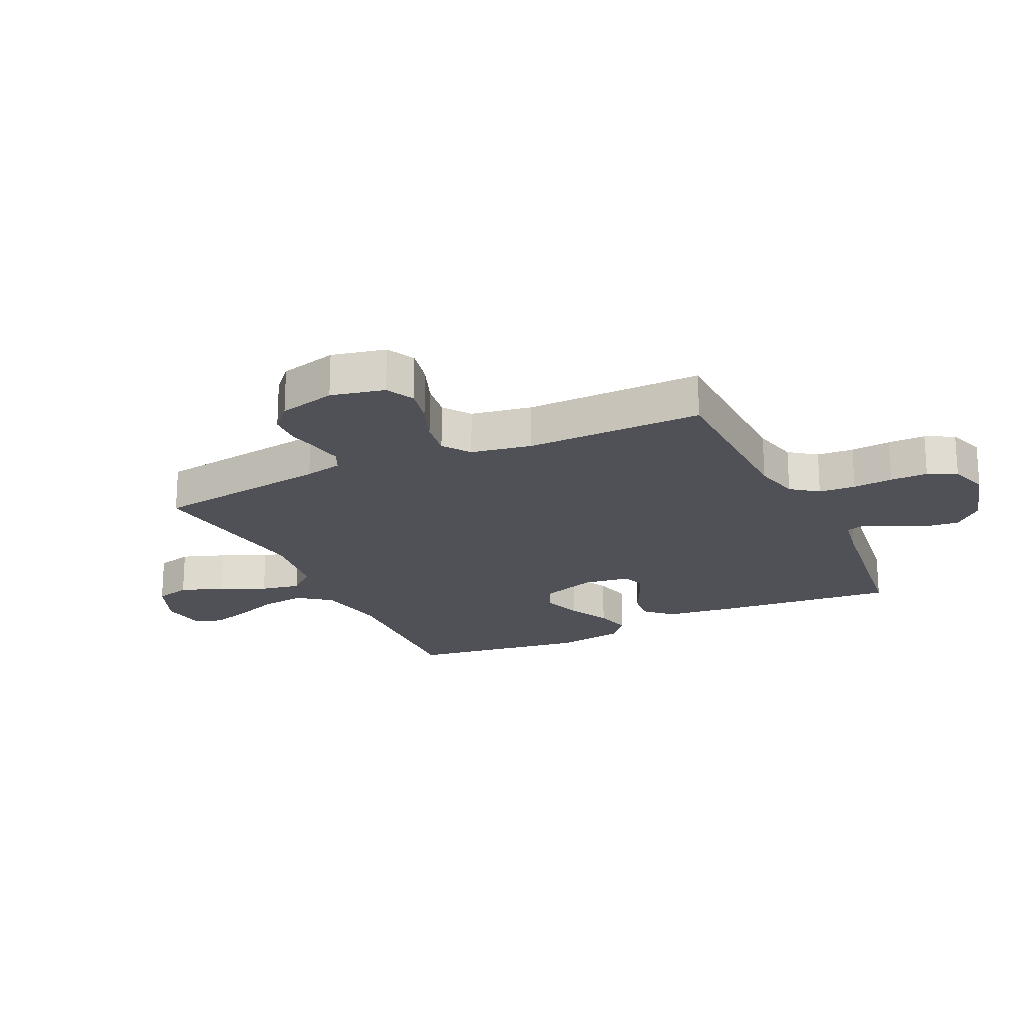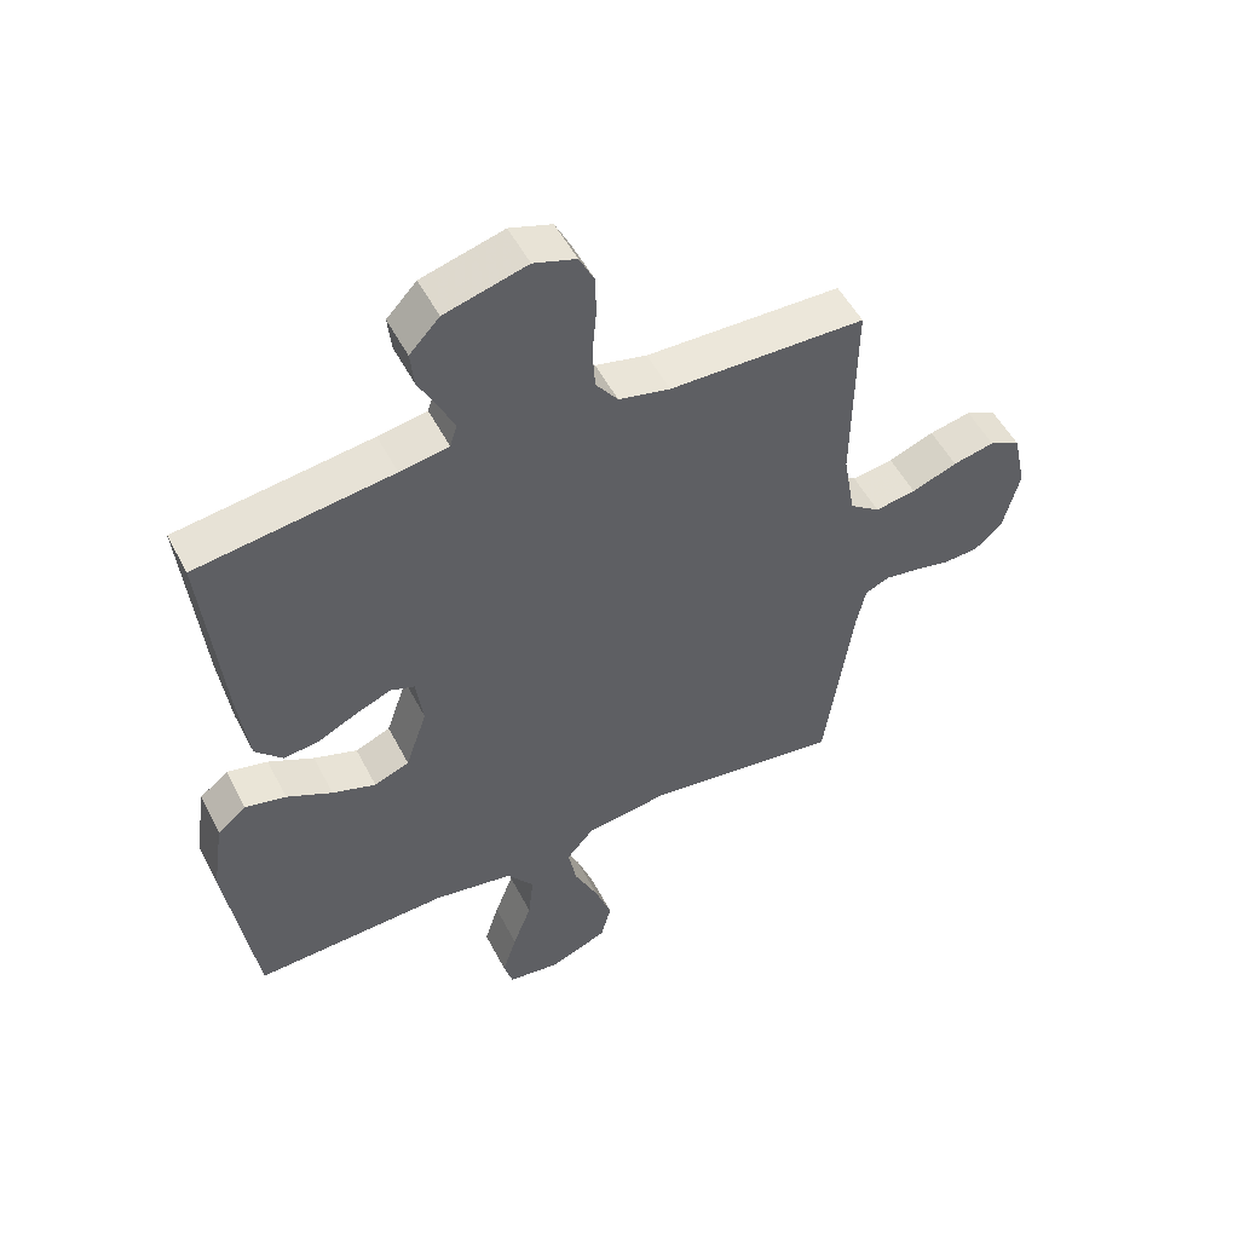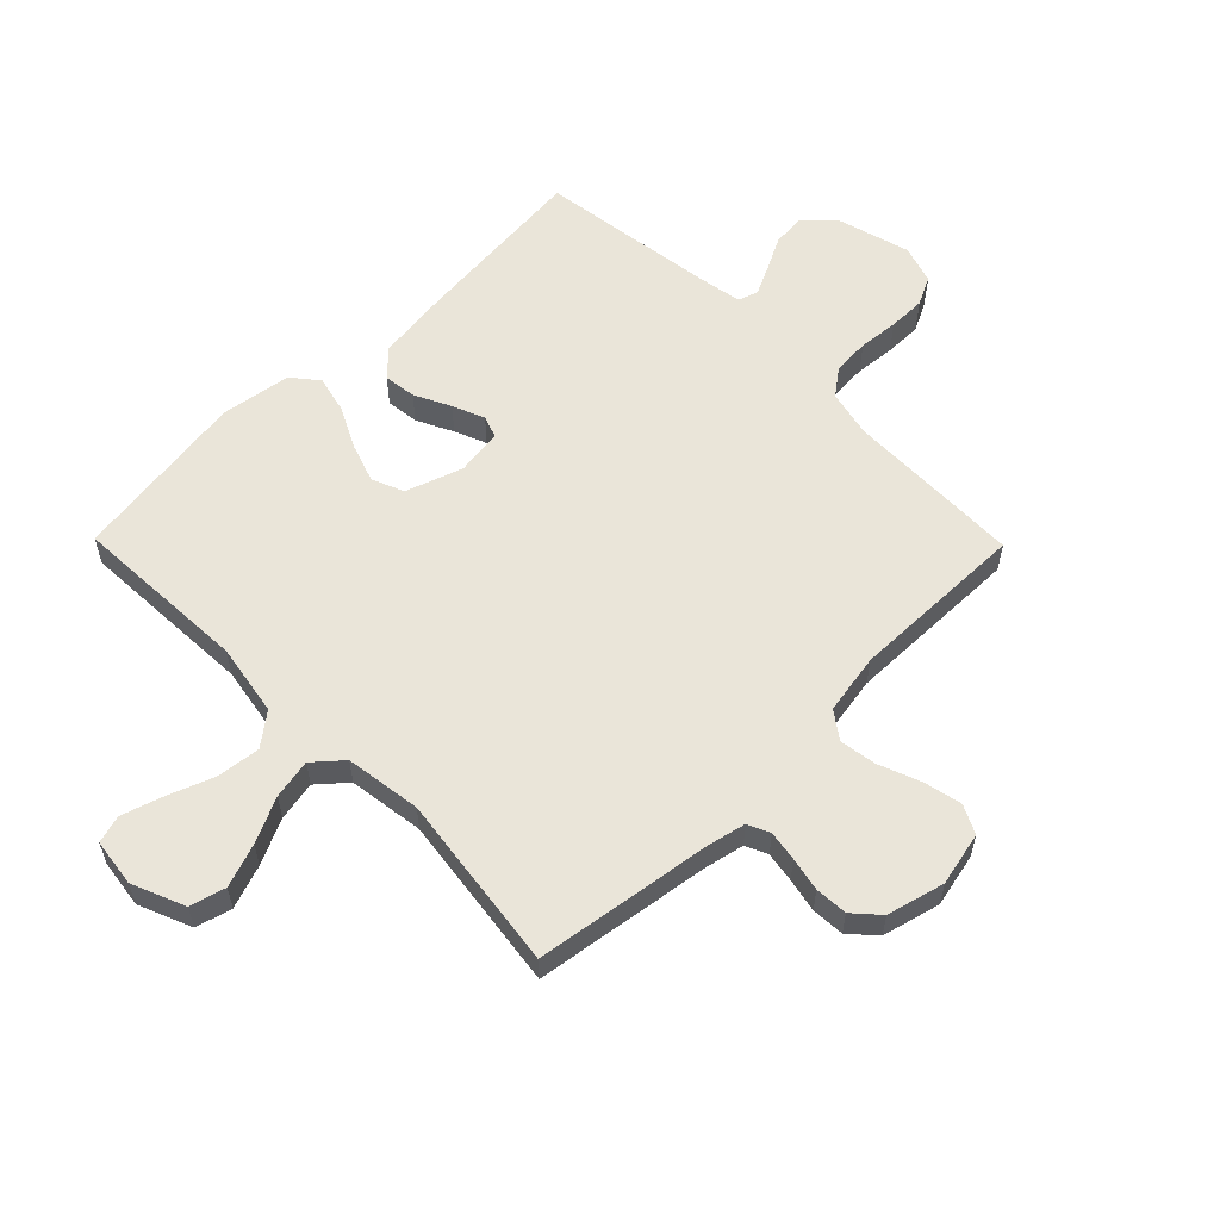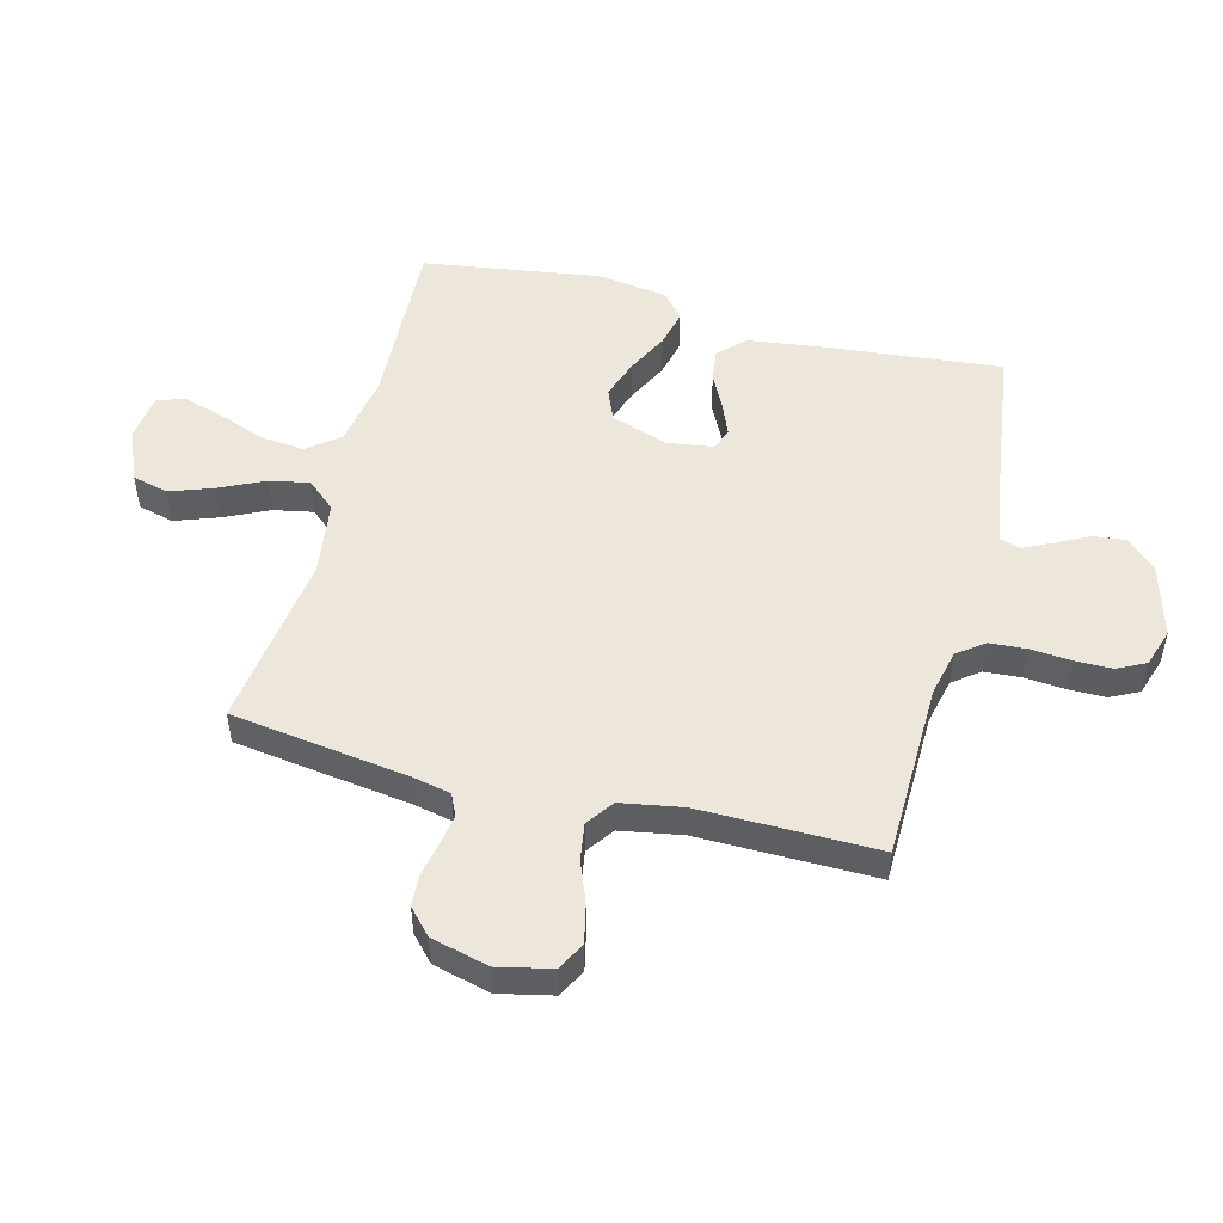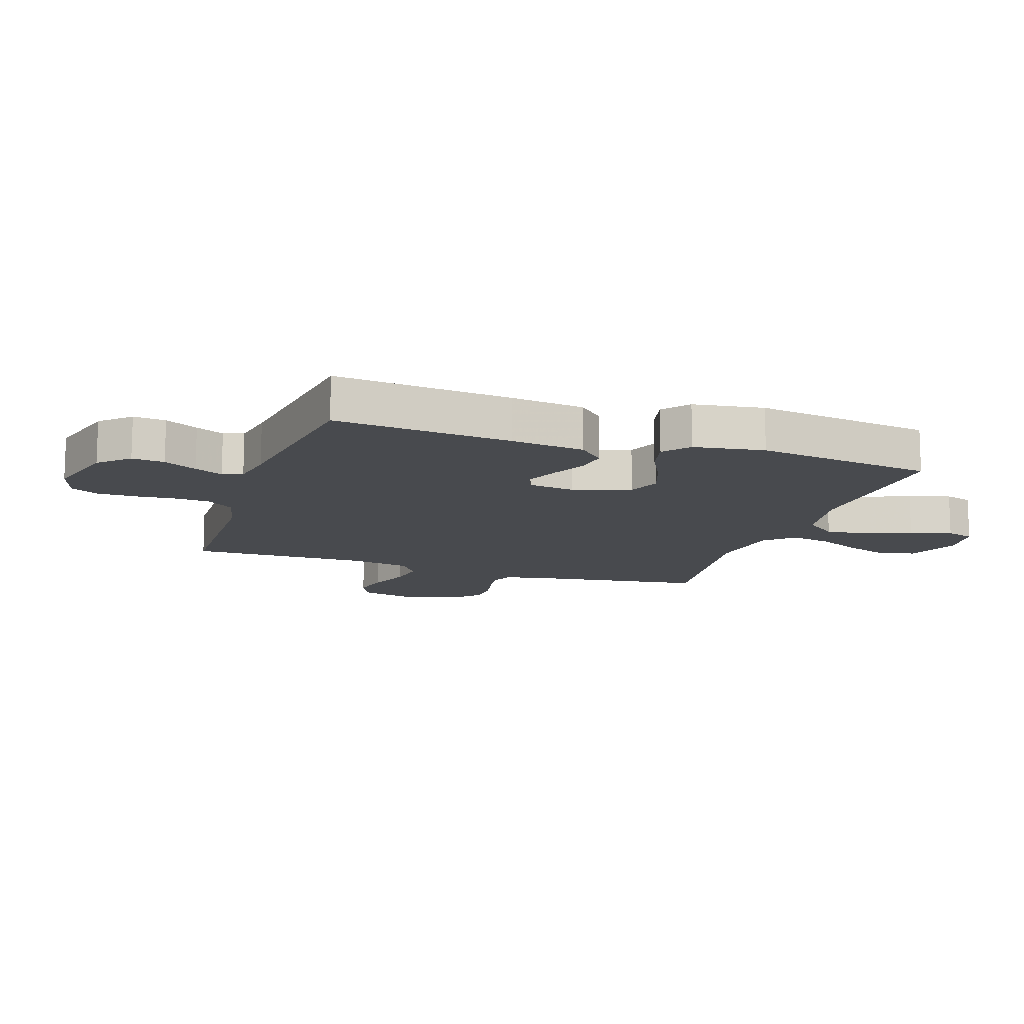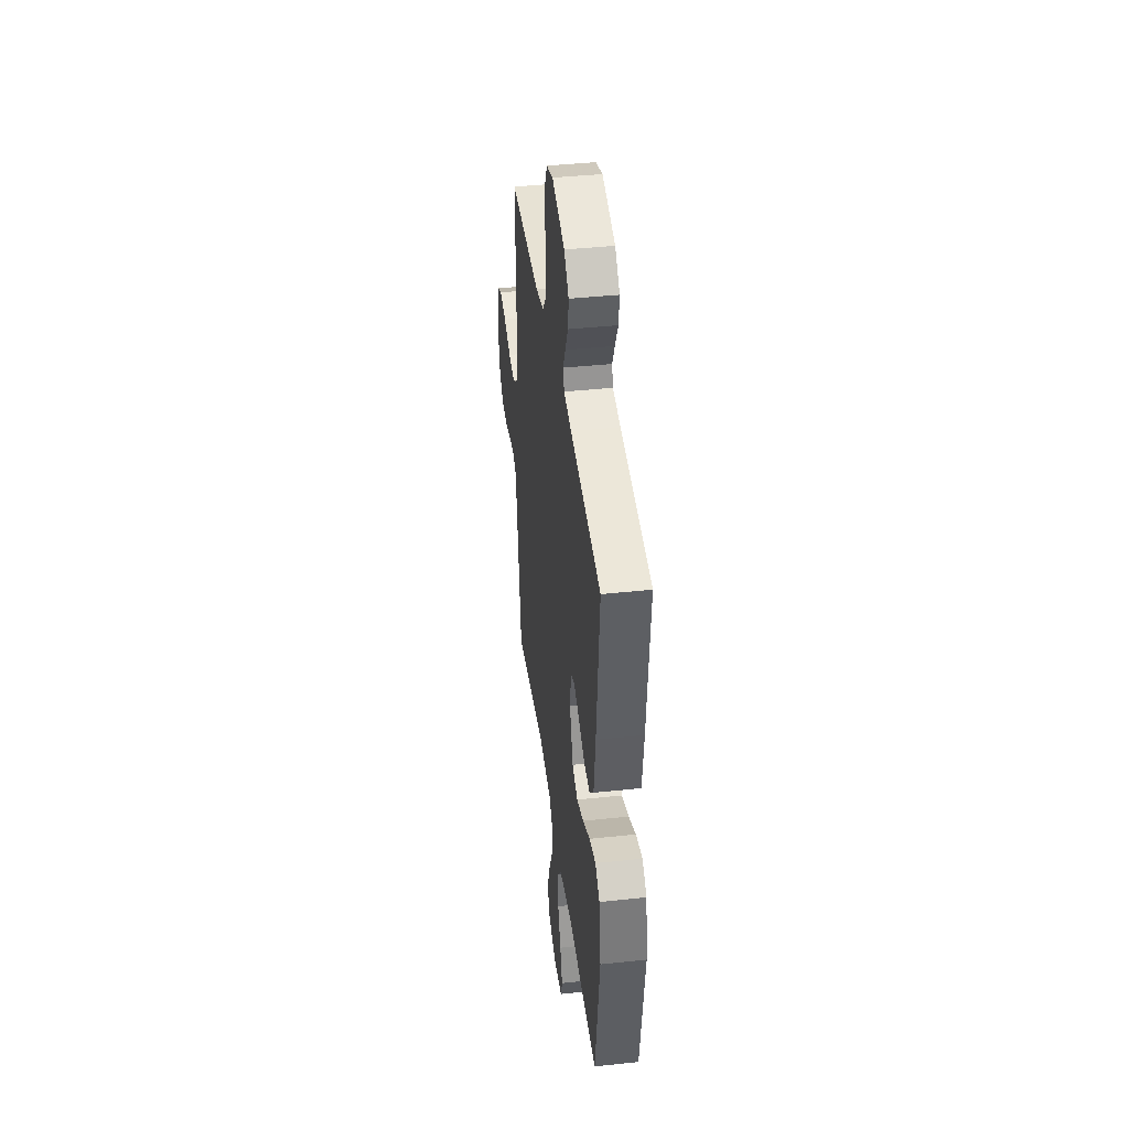
<metadata>
{"format":"obj","ext":"obj","renderer":"f3d","projection":"perspective","resolution":1024,"background":"white","views":[{"elev":-20.5,"azim":-64.7,"up":"+Y"},{"elev":51.8,"azim":153.2,"up":"+Z"},{"elev":58.2,"azim":-134.5,"up":"+Y"},{"elev":50.4,"azim":-75.6,"up":"+Y"},{"elev":-13.0,"azim":71.5,"up":"+Y"},{"elev":41.0,"azim":82.6,"up":"+Z"}]}
</metadata>
<code>
v 0.5 0.07 0.5
v 0.471 0.07 0.2
v 0.455 0.07 0.076
v 0.413 0.07 0.033
v 0.358 0.07 0.04
v 0.297 0.07 0.07
v 0.243 0.07 0.092
v 0.206 0.07 0.079
v 0.195 0.07 0
v 0.228 0.07 -0.096
v 0.282 0.07 -0.118
v 0.349 0.07 -0.095
v 0.419 0.07 -0.06
v 0.482 0.07 -0.045
v 0.526 0.07 -0.081
v 0.544 0.07 -0.2
v 0.5 0.07 -0.5
v 0.2 0.07 -0.486
v 0.078 0.07 -0.507
v 0.036 0.07 -0.561
v 0.044 0.07 -0.634
v 0.073 0.07 -0.711
v 0.095 0.07 -0.781
v 0.081 0.07 -0.828
v 0 0.07 -0.839
v -0.089 0.07 -0.802
v -0.105 0.07 -0.742
v -0.079 0.07 -0.669
v -0.043 0.07 -0.593
v -0.03 0.07 -0.526
v -0.072 0.07 -0.478
v -0.2 0.07 -0.46
v -0.5 0.07 -0.5
v -0.543 0.07 -0.2
v -0.557 0.07 -0.136
v -0.594 0.07 -0.119
v -0.645 0.07 -0.127
v -0.702 0.07 -0.139
v -0.757 0.07 -0.136
v -0.8 0.07 -0.097
v -0.825 0.07 0
v -0.805 0.07 0.091
v -0.757 0.07 0.115
v -0.693 0.07 0.101
v -0.623 0.07 0.074
v -0.56 0.07 0.064
v -0.514 0.07 0.097
v -0.496 0.07 0.2
v -0.5 0.07 0.5
v -0.2 0.07 0.506
v -0.121 0.07 0.524
v -0.087 0.07 0.569
v -0.083 0.07 0.631
v -0.089 0.07 0.699
v -0.089 0.07 0.762
v -0.065 0.07 0.81
v 0 0.07 0.831
v 0.126 0.07 0.796
v 0.172 0.07 0.747
v 0.166 0.07 0.692
v 0.137 0.07 0.636
v 0.114 0.07 0.588
v 0.125 0.07 0.554
v 0.2 0.07 0.541
v 0.5 0 0.5
v 0.471 0 0.2
v 0.455 0 0.076
v 0.413 0 0.033
v 0.358 0 0.04
v 0.297 0 0.07
v 0.243 0 0.092
v 0.206 0 0.079
v 0.195 0 0
v 0.228 0 -0.096
v 0.282 0 -0.118
v 0.349 0 -0.095
v 0.419 0 -0.06
v 0.482 0 -0.045
v 0.526 0 -0.081
v 0.544 0 -0.2
v 0.5 0 -0.5
v 0.2 0 -0.486
v 0.078 0 -0.507
v 0.036 0 -0.561
v 0.044 0 -0.634
v 0.073 0 -0.711
v 0.095 0 -0.781
v 0.081 0 -0.828
v 0 0 -0.839
v -0.089 0 -0.802
v -0.105 0 -0.742
v -0.079 0 -0.669
v -0.043 0 -0.593
v -0.03 0 -0.526
v -0.072 0 -0.478
v -0.2 0 -0.46
v -0.5 0 -0.5
v -0.543 0 -0.2
v -0.557 0 -0.136
v -0.594 0 -0.119
v -0.645 0 -0.127
v -0.702 0 -0.139
v -0.757 0 -0.136
v -0.8 0 -0.097
v -0.825 0 0
v -0.805 0 0.091
v -0.757 0 0.115
v -0.693 0 0.101
v -0.623 0 0.074
v -0.56 0 0.064
v -0.514 0 0.097
v -0.496 0 0.2
v -0.5 0 0.5
v -0.2 0 0.506
v -0.121 0 0.524
v -0.087 0 0.569
v -0.083 0 0.631
v -0.089 0 0.699
v -0.089 0 0.762
v -0.065 0 0.81
v 0 0 0.831
v 0.126 0 0.796
v 0.172 0 0.747
v 0.166 0 0.692
v 0.137 0 0.636
v 0.114 0 0.588
v 0.125 0 0.554
v 0.2 0 0.541
f 58 59 60 61
f 58 61 62
f 57 58 62
f 56 57 62 63
f 53 54 55 56
f 52 53 56 63
f 48 49 50
f 47 48 50 51
f 42 43 44 45
f 42 45 46
f 41 42 46
f 40 41 46
f 37 38 39 40
f 36 37 40 46
f 35 36 46 47
f 32 33 34
f 31 32 34 35
f 26 27 28 29
f 24 25 26 29
f 24 29 30
f 21 22 23 24
f 21 24 30
f 20 21 30
f 19 20 30 31
f 15 16 17 18
f 12 13 14 15
f 11 12 15 18
f 10 11 18 19
f 3 4 5 6
f 3 6 7
f 64 1 2 3
f 64 3 7
f 51 52 63 64
f 51 64 7 8
f 47 51 8 9
f 19 31 35 47
f 9 10 19 47
f 125 124 123 122
f 126 125 122
f 126 122 121
f 127 126 121 120
f 120 119 118 117
f 127 120 117 116
f 114 113 112
f 115 114 112 111
f 109 108 107 106
f 110 109 106
f 110 106 105
f 110 105 104
f 104 103 102 101
f 110 104 101 100
f 111 110 100 99
f 98 97 96
f 99 98 96 95
f 93 92 91 90
f 93 90 89 88
f 94 93 88
f 88 87 86 85
f 94 88 85
f 94 85 84
f 95 94 84 83
f 82 81 80 79
f 79 78 77 76
f 82 79 76 75
f 83 82 75 74
f 70 69 68 67
f 71 70 67
f 67 66 65 128
f 71 67 128
f 128 127 116 115
f 72 71 128 115
f 73 72 115 111
f 111 99 95 83
f 111 83 74 73
f 1 65 66 2
f 2 66 67 3
f 3 67 68 4
f 4 68 69 5
f 5 69 70 6
f 6 70 71 7
f 7 71 72 8
f 8 72 73 9
f 9 73 74 10
f 10 74 75 11
f 11 75 76 12
f 12 76 77 13
f 13 77 78 14
f 14 78 79 15
f 15 79 80 16
f 16 80 81 17
f 17 81 82 18
f 18 82 83 19
f 19 83 84 20
f 20 84 85 21
f 21 85 86 22
f 22 86 87 23
f 23 87 88 24
f 24 88 89 25
f 25 89 90 26
f 26 90 91 27
f 27 91 92 28
f 28 92 93 29
f 29 93 94 30
f 30 94 95 31
f 31 95 96 32
f 32 96 97 33
f 33 97 98 34
f 34 98 99 35
f 35 99 100 36
f 36 100 101 37
f 37 101 102 38
f 38 102 103 39
f 39 103 104 40
f 40 104 105 41
f 41 105 106 42
f 42 106 107 43
f 43 107 108 44
f 44 108 109 45
f 45 109 110 46
f 46 110 111 47
f 47 111 112 48
f 48 112 113 49
f 49 113 114 50
f 50 114 115 51
f 51 115 116 52
f 52 116 117 53
f 53 117 118 54
f 54 118 119 55
f 55 119 120 56
f 56 120 121 57
f 57 121 122 58
f 58 122 123 59
f 59 123 124 60
f 60 124 125 61
f 61 125 126 62
f 62 126 127 63
f 63 127 128 64
f 64 128 65 1

</code>
